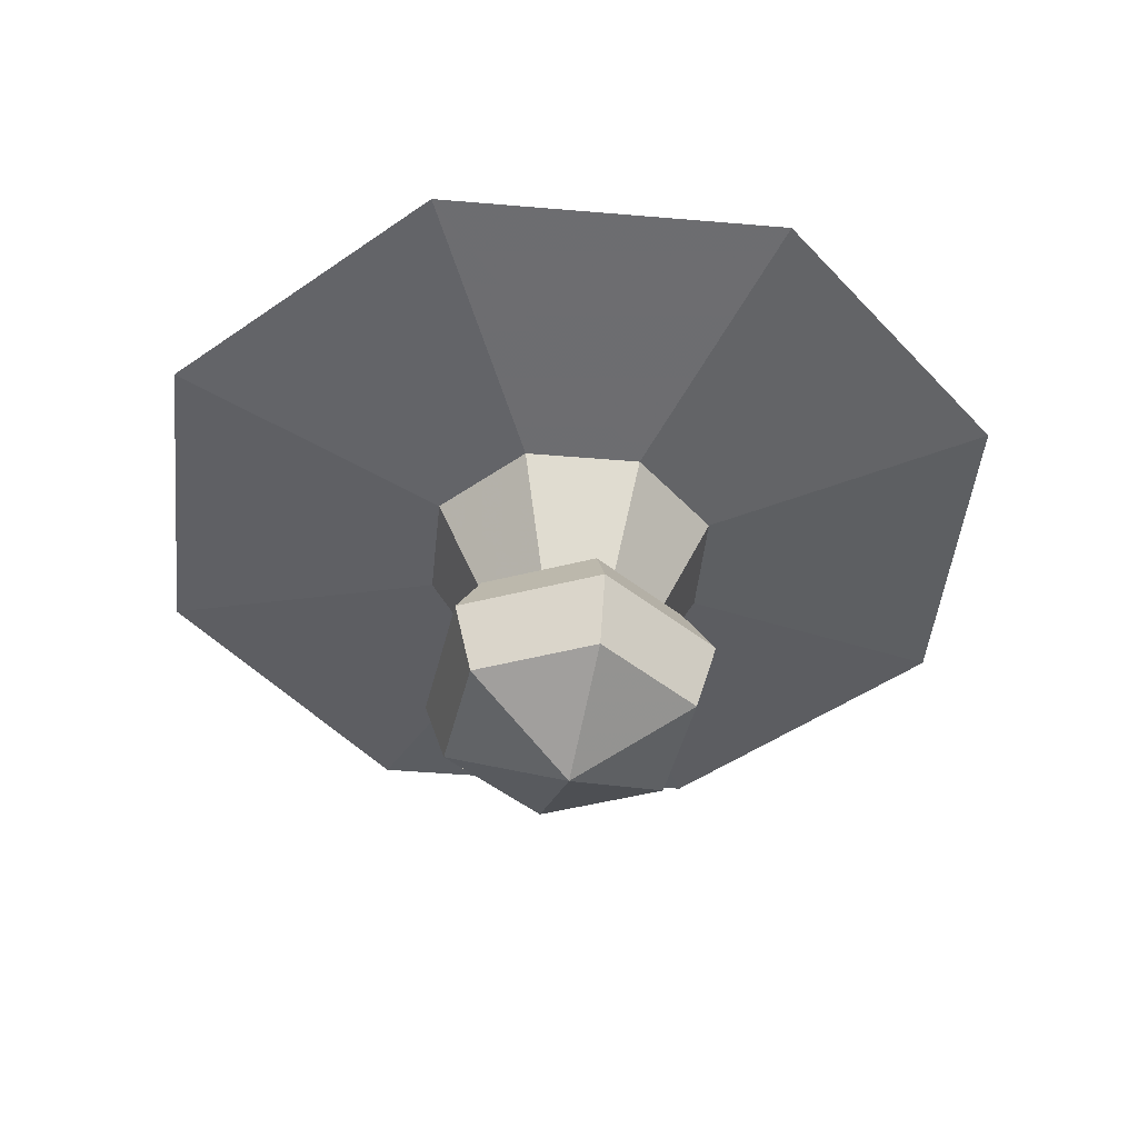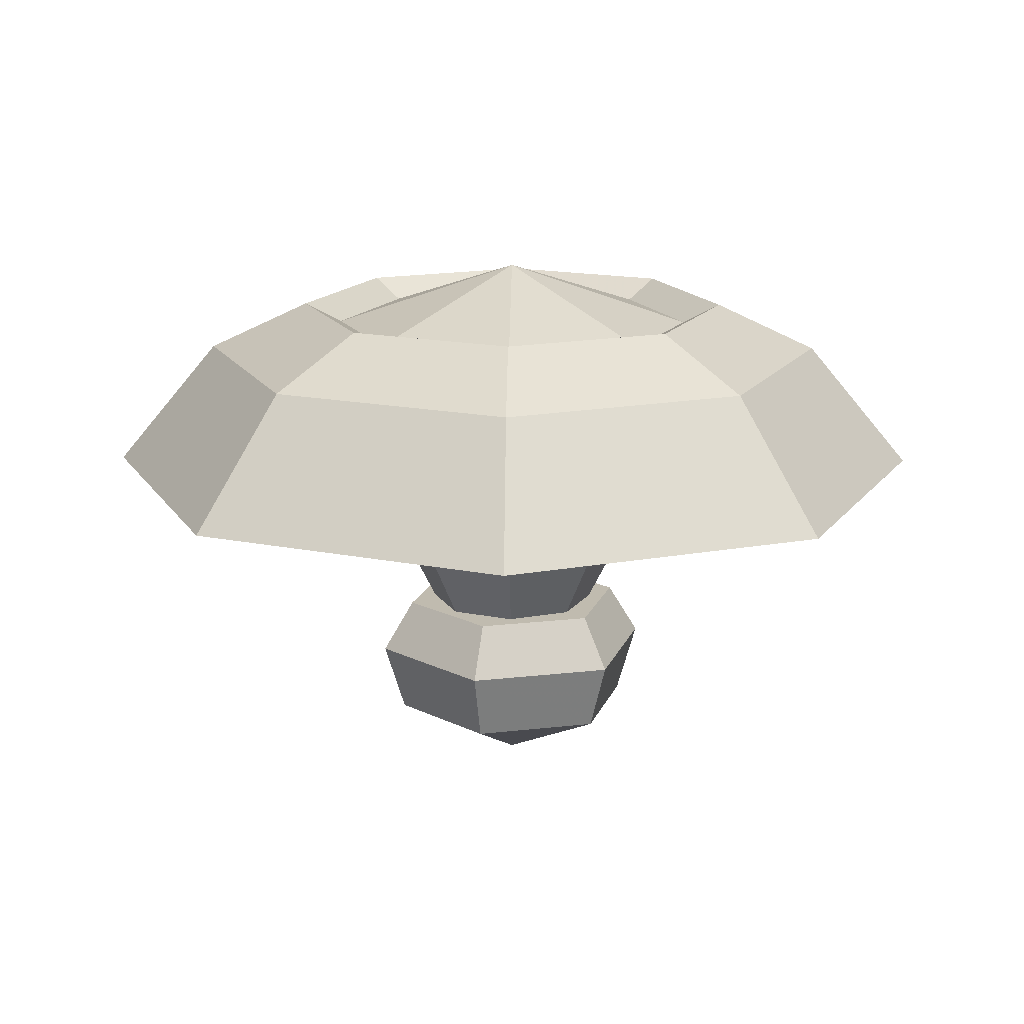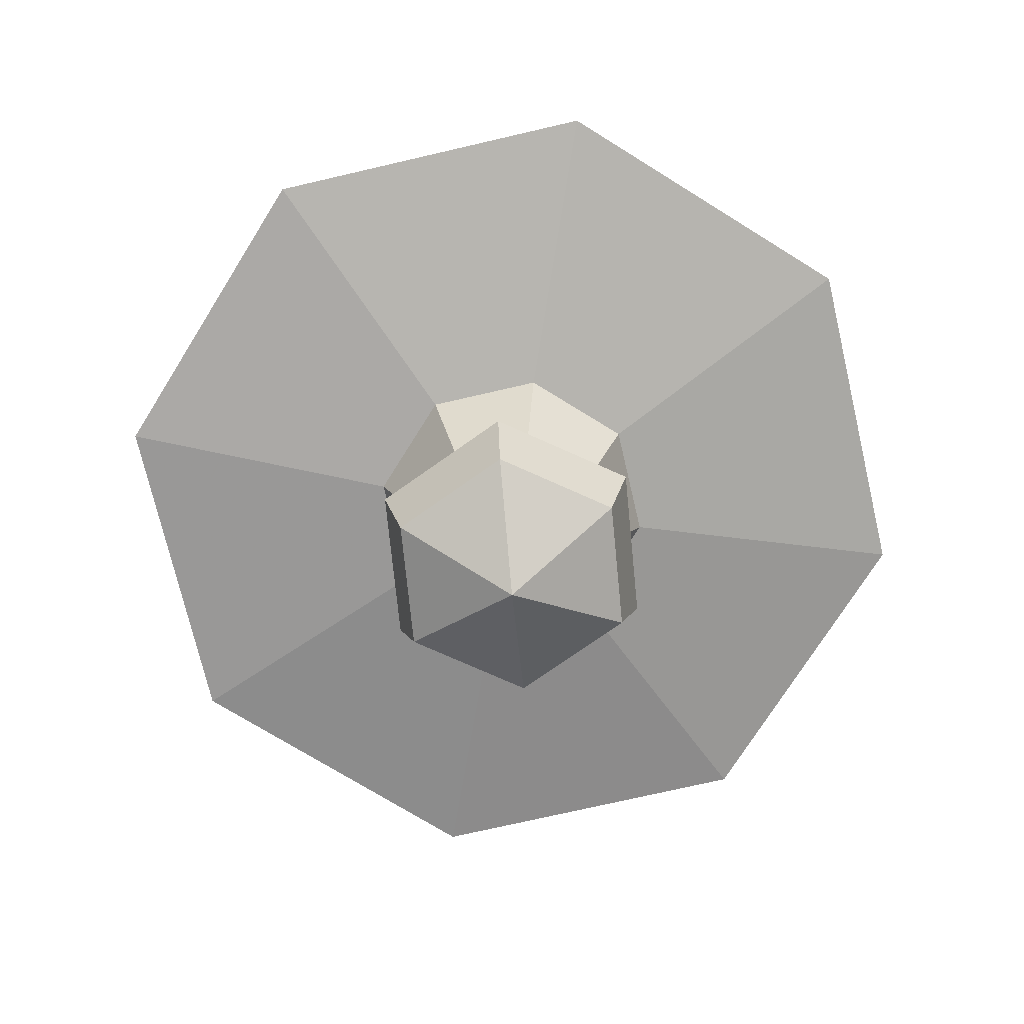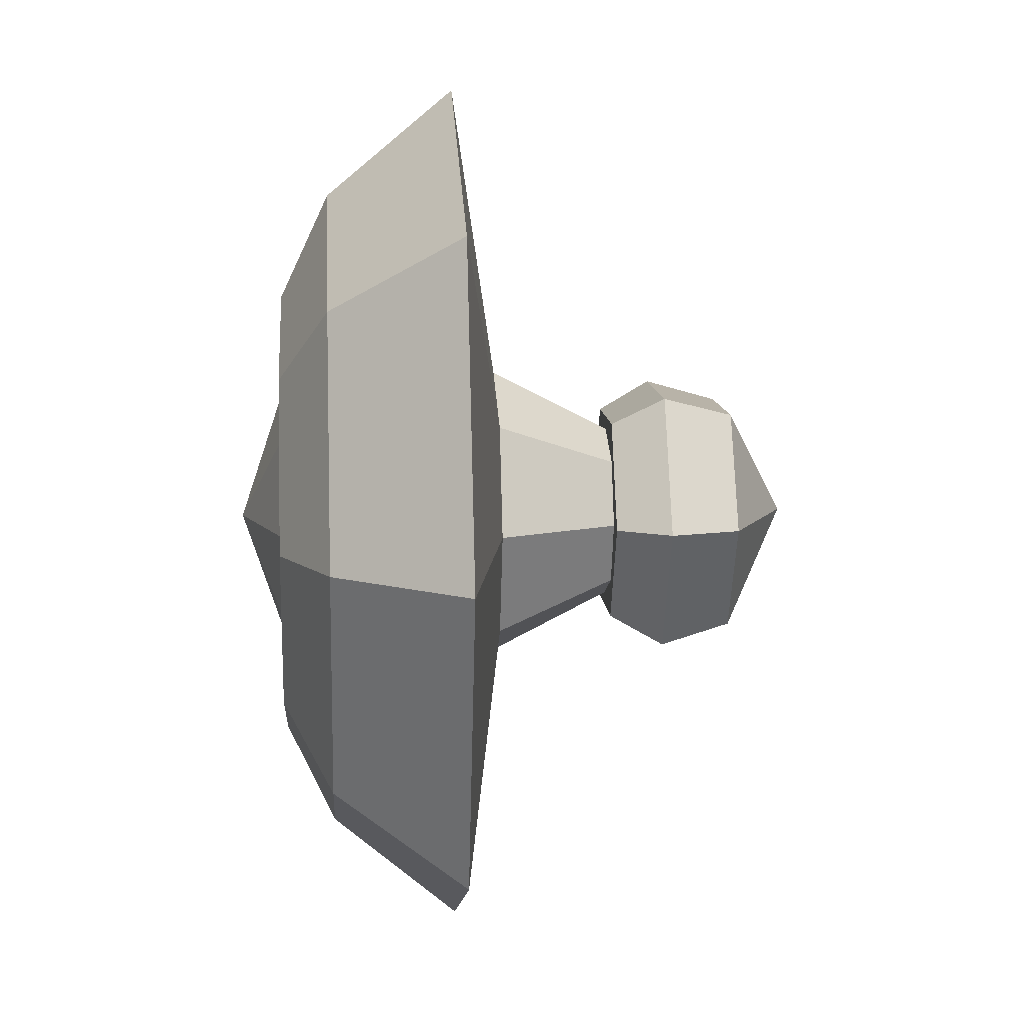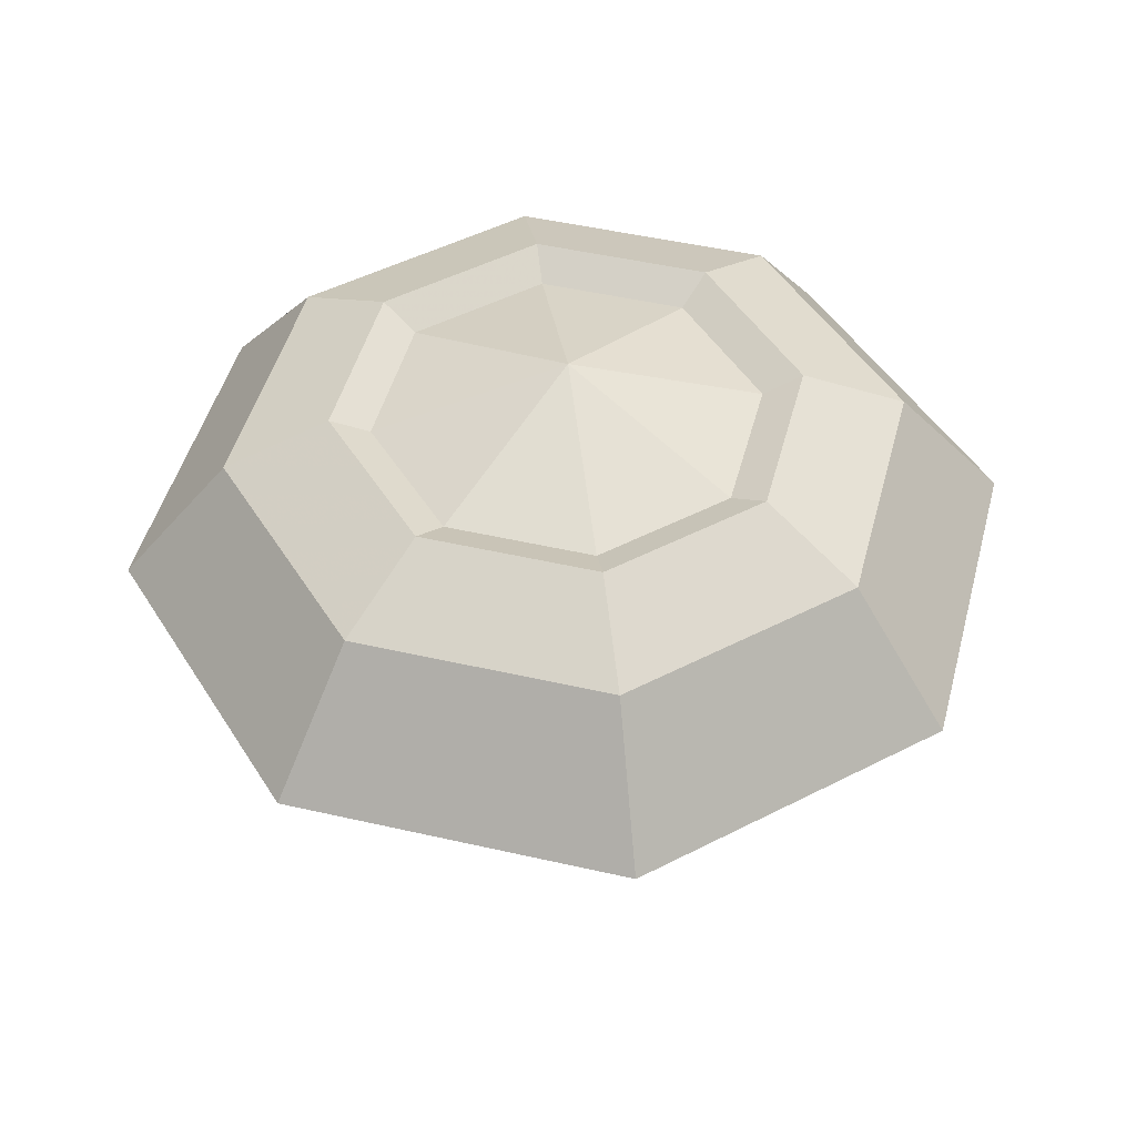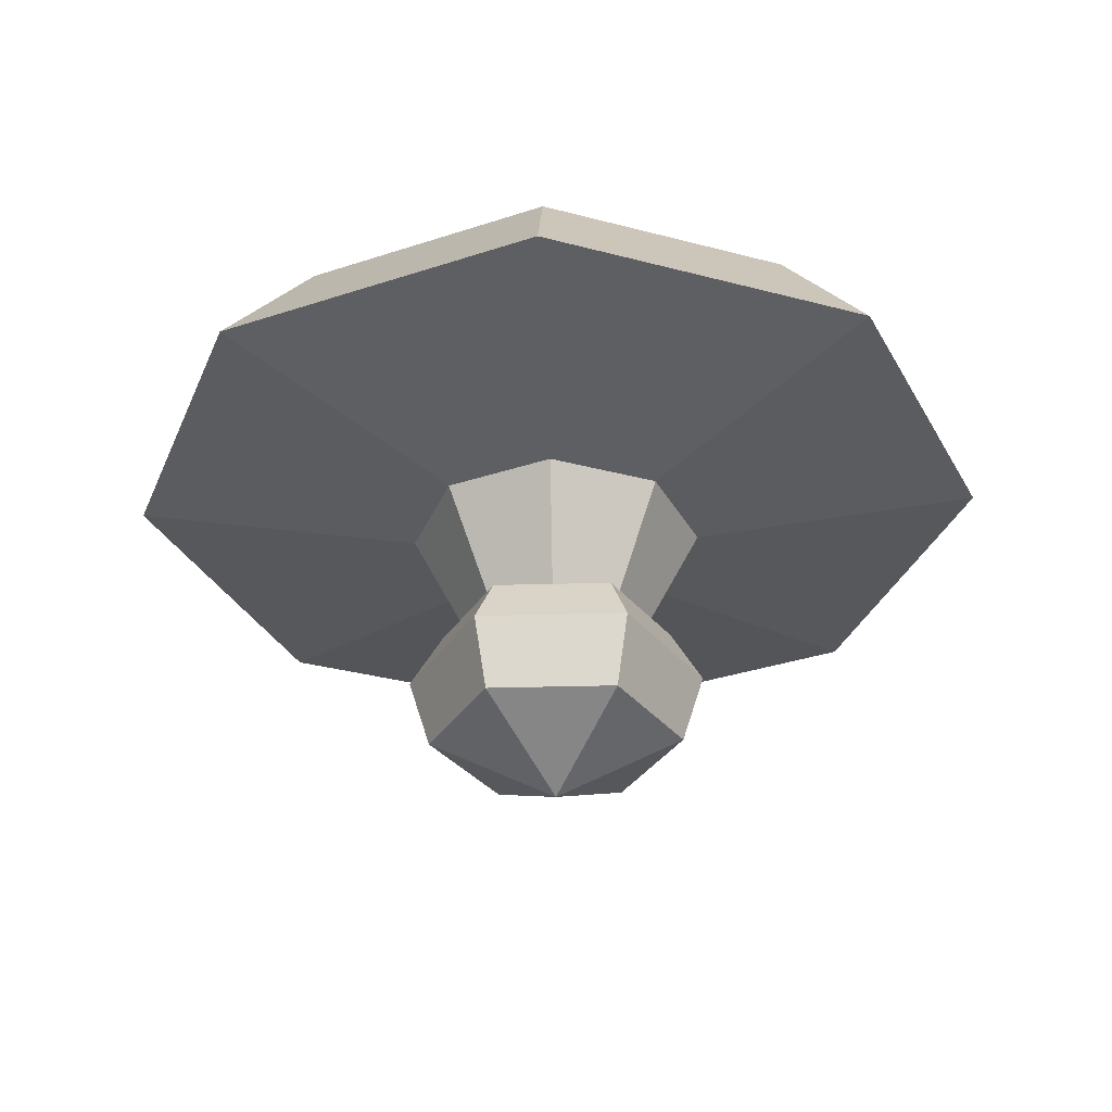
<metadata>
{"format":"obj","ext":"obj","renderer":"f3d","projection":"perspective","resolution":1024,"background":"white","views":[{"elev":-45.0,"azim":16.8,"up":"+Y"},{"elev":15.9,"azim":-134.0,"up":"+Y"},{"elev":-72.6,"azim":-144.4,"up":"+Y"},{"elev":10.0,"azim":-93.9,"up":"+Z"},{"elev":47.2,"azim":-142.9,"up":"+Y"},{"elev":-33.1,"azim":-177.8,"up":"+Y"}]}
</metadata>
<code>
v 3.362 10.34 -3.362
v 0 10.34 -4.755
v -3.362 10.34 -3.362
v -4.755 10.34 0
v -3.362 10.34 3.362
v 0 10.34 4.755
v 3.362 10.34 3.362
v 4.755 10.34 0
v 0 11.93 0
v 0 2.524 -2.163
v 2.584 5.437 -2.584
v 0 5.437 -3.654
v 1.529 2.524 -1.529
v -1.529 2.524 -1.529
v -2.584 5.437 -2.584
v -2.163 2.524 0
v -3.654 5.437 0
v -1.529 2.524 1.529
v -2.584 5.437 2.584
v 0 2.524 2.163
v 0 5.437 3.654
v 1.529 2.524 1.529
v 2.584 5.437 2.584
v 2.163 2.524 0
v 3.654 5.437 0
v 5.797 9.653 -5.797
v 0 6.492 -10.83
v 7.655 6.492 -7.655
v 0 9.653 -8.198
v -7.655 6.492 -7.655
v -5.797 9.653 -5.797
v -10.83 6.492 0
v -8.198 9.653 0
v -7.655 6.492 7.655
v -5.797 9.653 5.797
v 0 6.492 10.83
v 0 9.653 8.198
v 7.655 6.492 7.655
v 5.797 9.653 5.797
v 10.83 6.492 0
v 8.198 9.653 0
v 3.986 10.85 -3.986
v 0 10.85 -5.637
v -3.986 10.85 -3.986
v -5.637 10.85 0
v -3.986 10.85 3.986
v 0 10.85 5.637
v 3.986 10.85 3.986
v 5.637 10.85 0
v -1.563 -0.4988 -2.708
v 1.83 1.228 -3.169
v -1.83 1.228 -3.169
v 1.563 -0.4988 -2.708
v -3.127 -0.4988 0
v -3.659 1.228 0
v -1.563 -0.4988 2.708
v -1.83 1.228 3.169
v 1.563 -0.4988 2.708
v 1.83 1.228 3.169
v 3.127 -0.4988 0
v 3.659 1.228 0
v 1.435 2.523 -2.486
v -1.435 2.523 -2.486
v -2.871 2.523 0
v -1.435 2.523 2.486
v 1.435 2.523 2.486
v 2.871 2.523 0
v 0 -2.015 0
v 0 8 0
g Object_1
f 1 2 9
f 2 3 9
f 3 4 9
f 4 5 9
f 5 6 9
f 6 7 9
f 7 8 9
f 8 1 9
g Object_2
f 12 11 10
f 13 10 11
f 15 12 14
f 10 14 12
f 17 15 16
f 14 16 15
f 19 17 18
f 16 18 17
f 21 19 20
f 18 20 19
f 23 21 22
f 20 22 21
f 25 23 24
f 22 24 23
f 11 25 13
f 24 13 25
f 28 27 26
f 27 29 26
f 27 30 29
f 30 31 29
f 30 32 31
f 32 33 31
f 32 34 33
f 34 35 33
f 34 36 35
f 36 37 35
f 36 38 37
f 38 39 37
f 38 40 39
f 40 41 39
f 40 28 41
f 28 26 41
f 26 29 42
f 29 43 42
f 29 31 43
f 31 44 43
f 31 33 44
f 33 45 44
f 33 35 45
f 35 46 45
f 35 37 46
f 37 47 46
f 37 39 47
f 39 48 47
f 39 41 48
f 41 49 48
f 41 26 49
f 26 42 49
f 52 51 50
f 53 50 51
f 55 52 54
f 50 54 52
f 57 55 56
f 54 56 55
f 59 57 58
f 56 58 57
f 61 59 60
f 58 60 59
f 51 61 53
f 60 53 61
f 51 52 62
f 52 63 62
f 52 55 63
f 55 64 63
f 57 65 55
f 55 65 64
f 57 59 65
f 59 66 65
f 59 61 66
f 61 67 66
f 51 62 61
f 61 62 67
f 50 53 68
f 54 50 68
f 56 54 68
f 58 56 68
f 60 58 68
f 53 60 68
f 64 67 63
f 63 67 62
f 64 65 67
f 65 66 67
f 40 38 25
f 38 23 25
f 28 40 11
f 40 25 11
f 42 43 69
f 43 44 69
f 44 45 69
f 45 46 69
f 46 47 69
f 47 48 69
f 48 49 69
f 49 42 69
f 27 28 12
f 28 11 12
f 30 27 15
f 27 12 15
f 32 30 17
f 30 15 17
f 34 32 19
f 32 17 19
f 36 34 21
f 34 19 21
f 38 36 23
f 36 21 23

</code>
